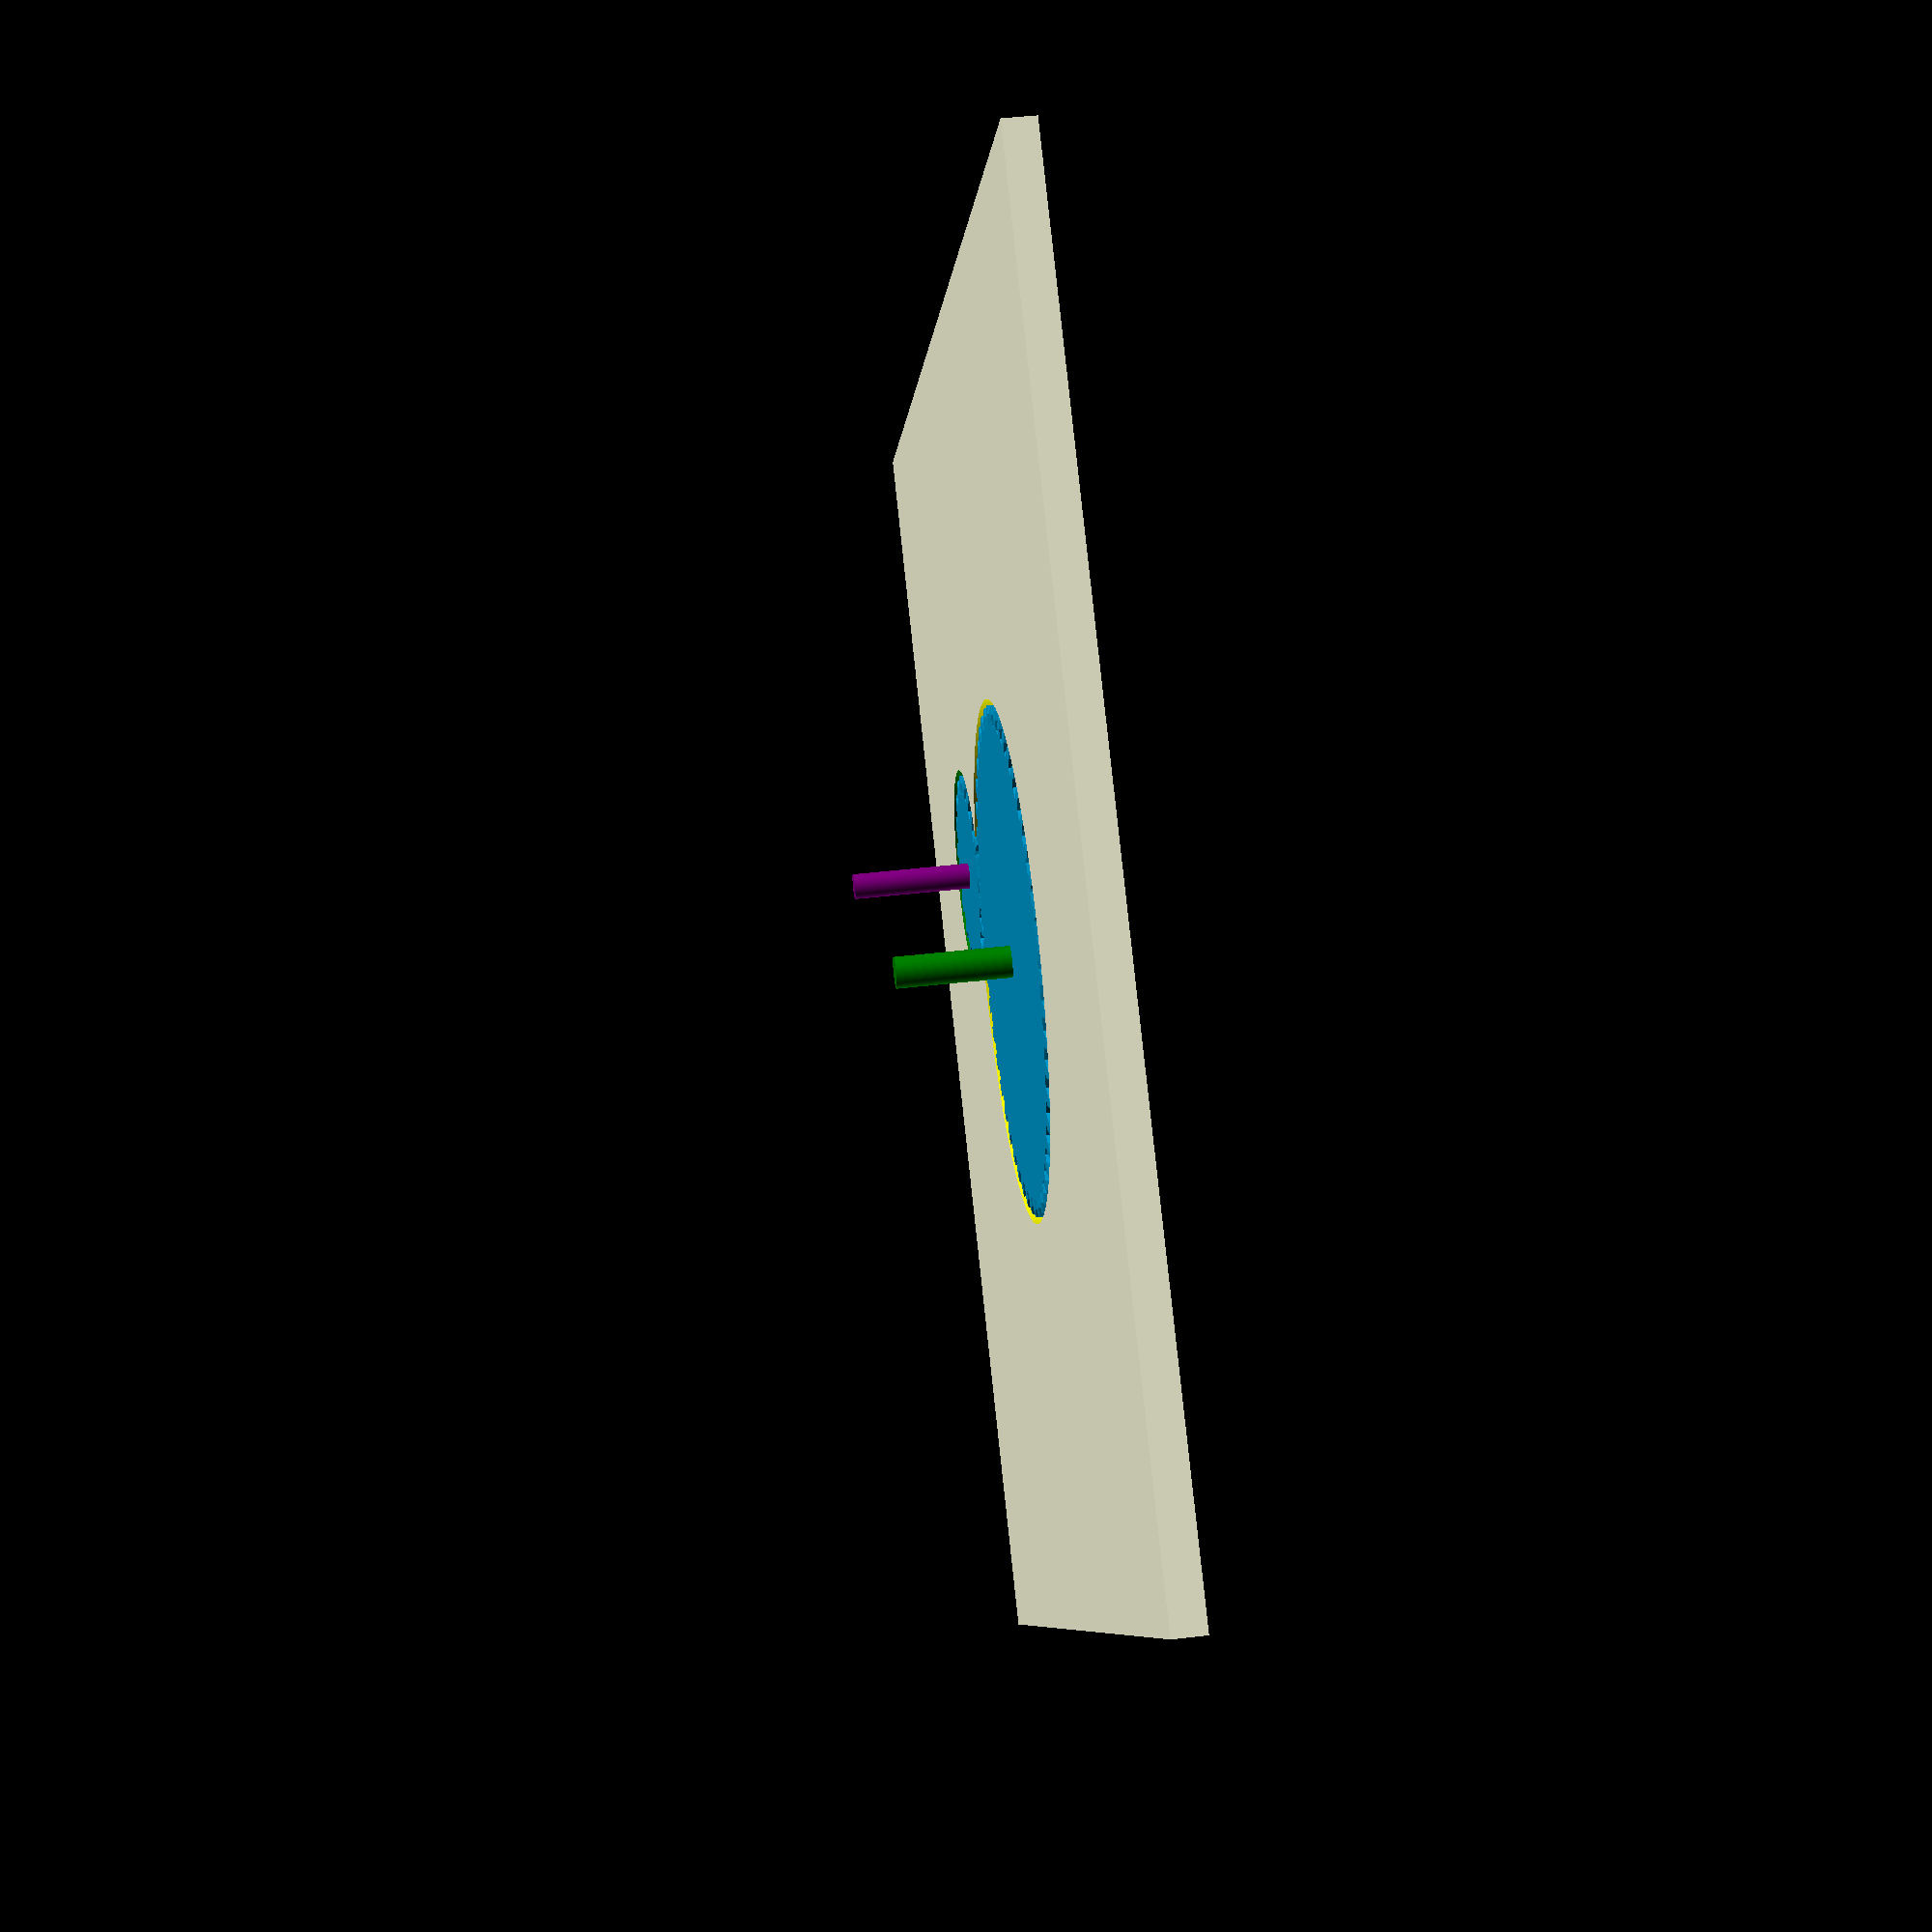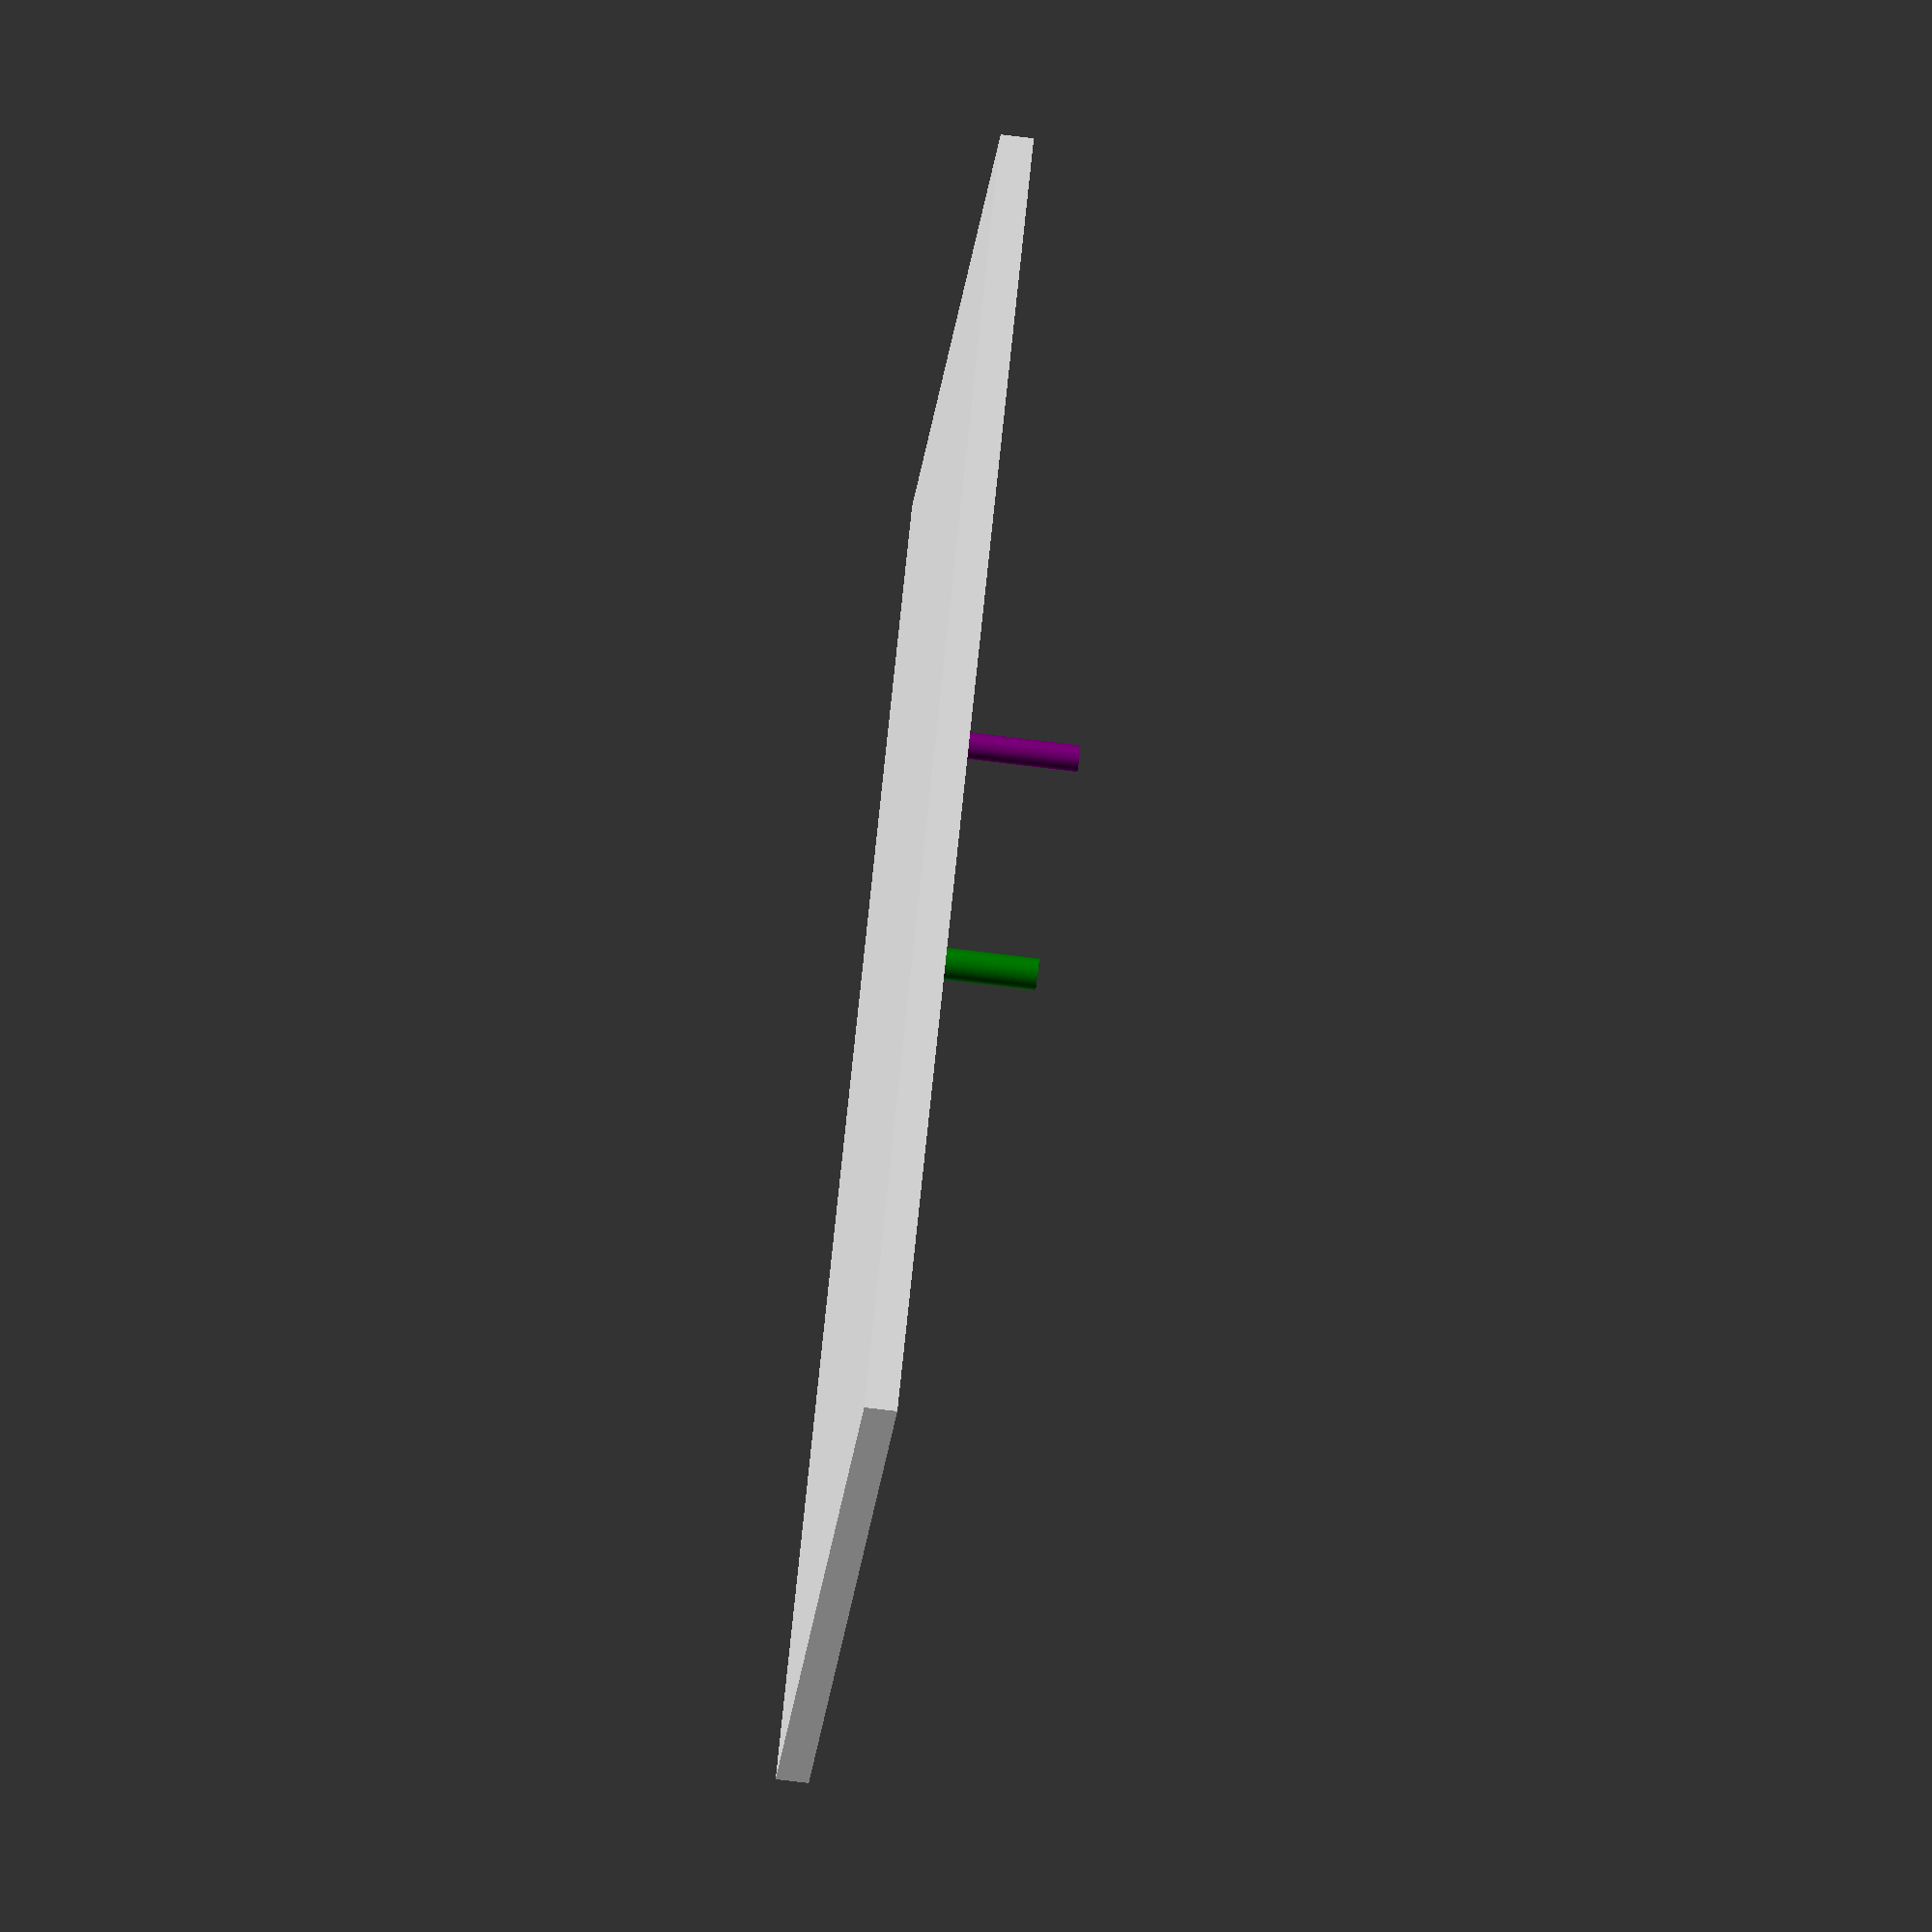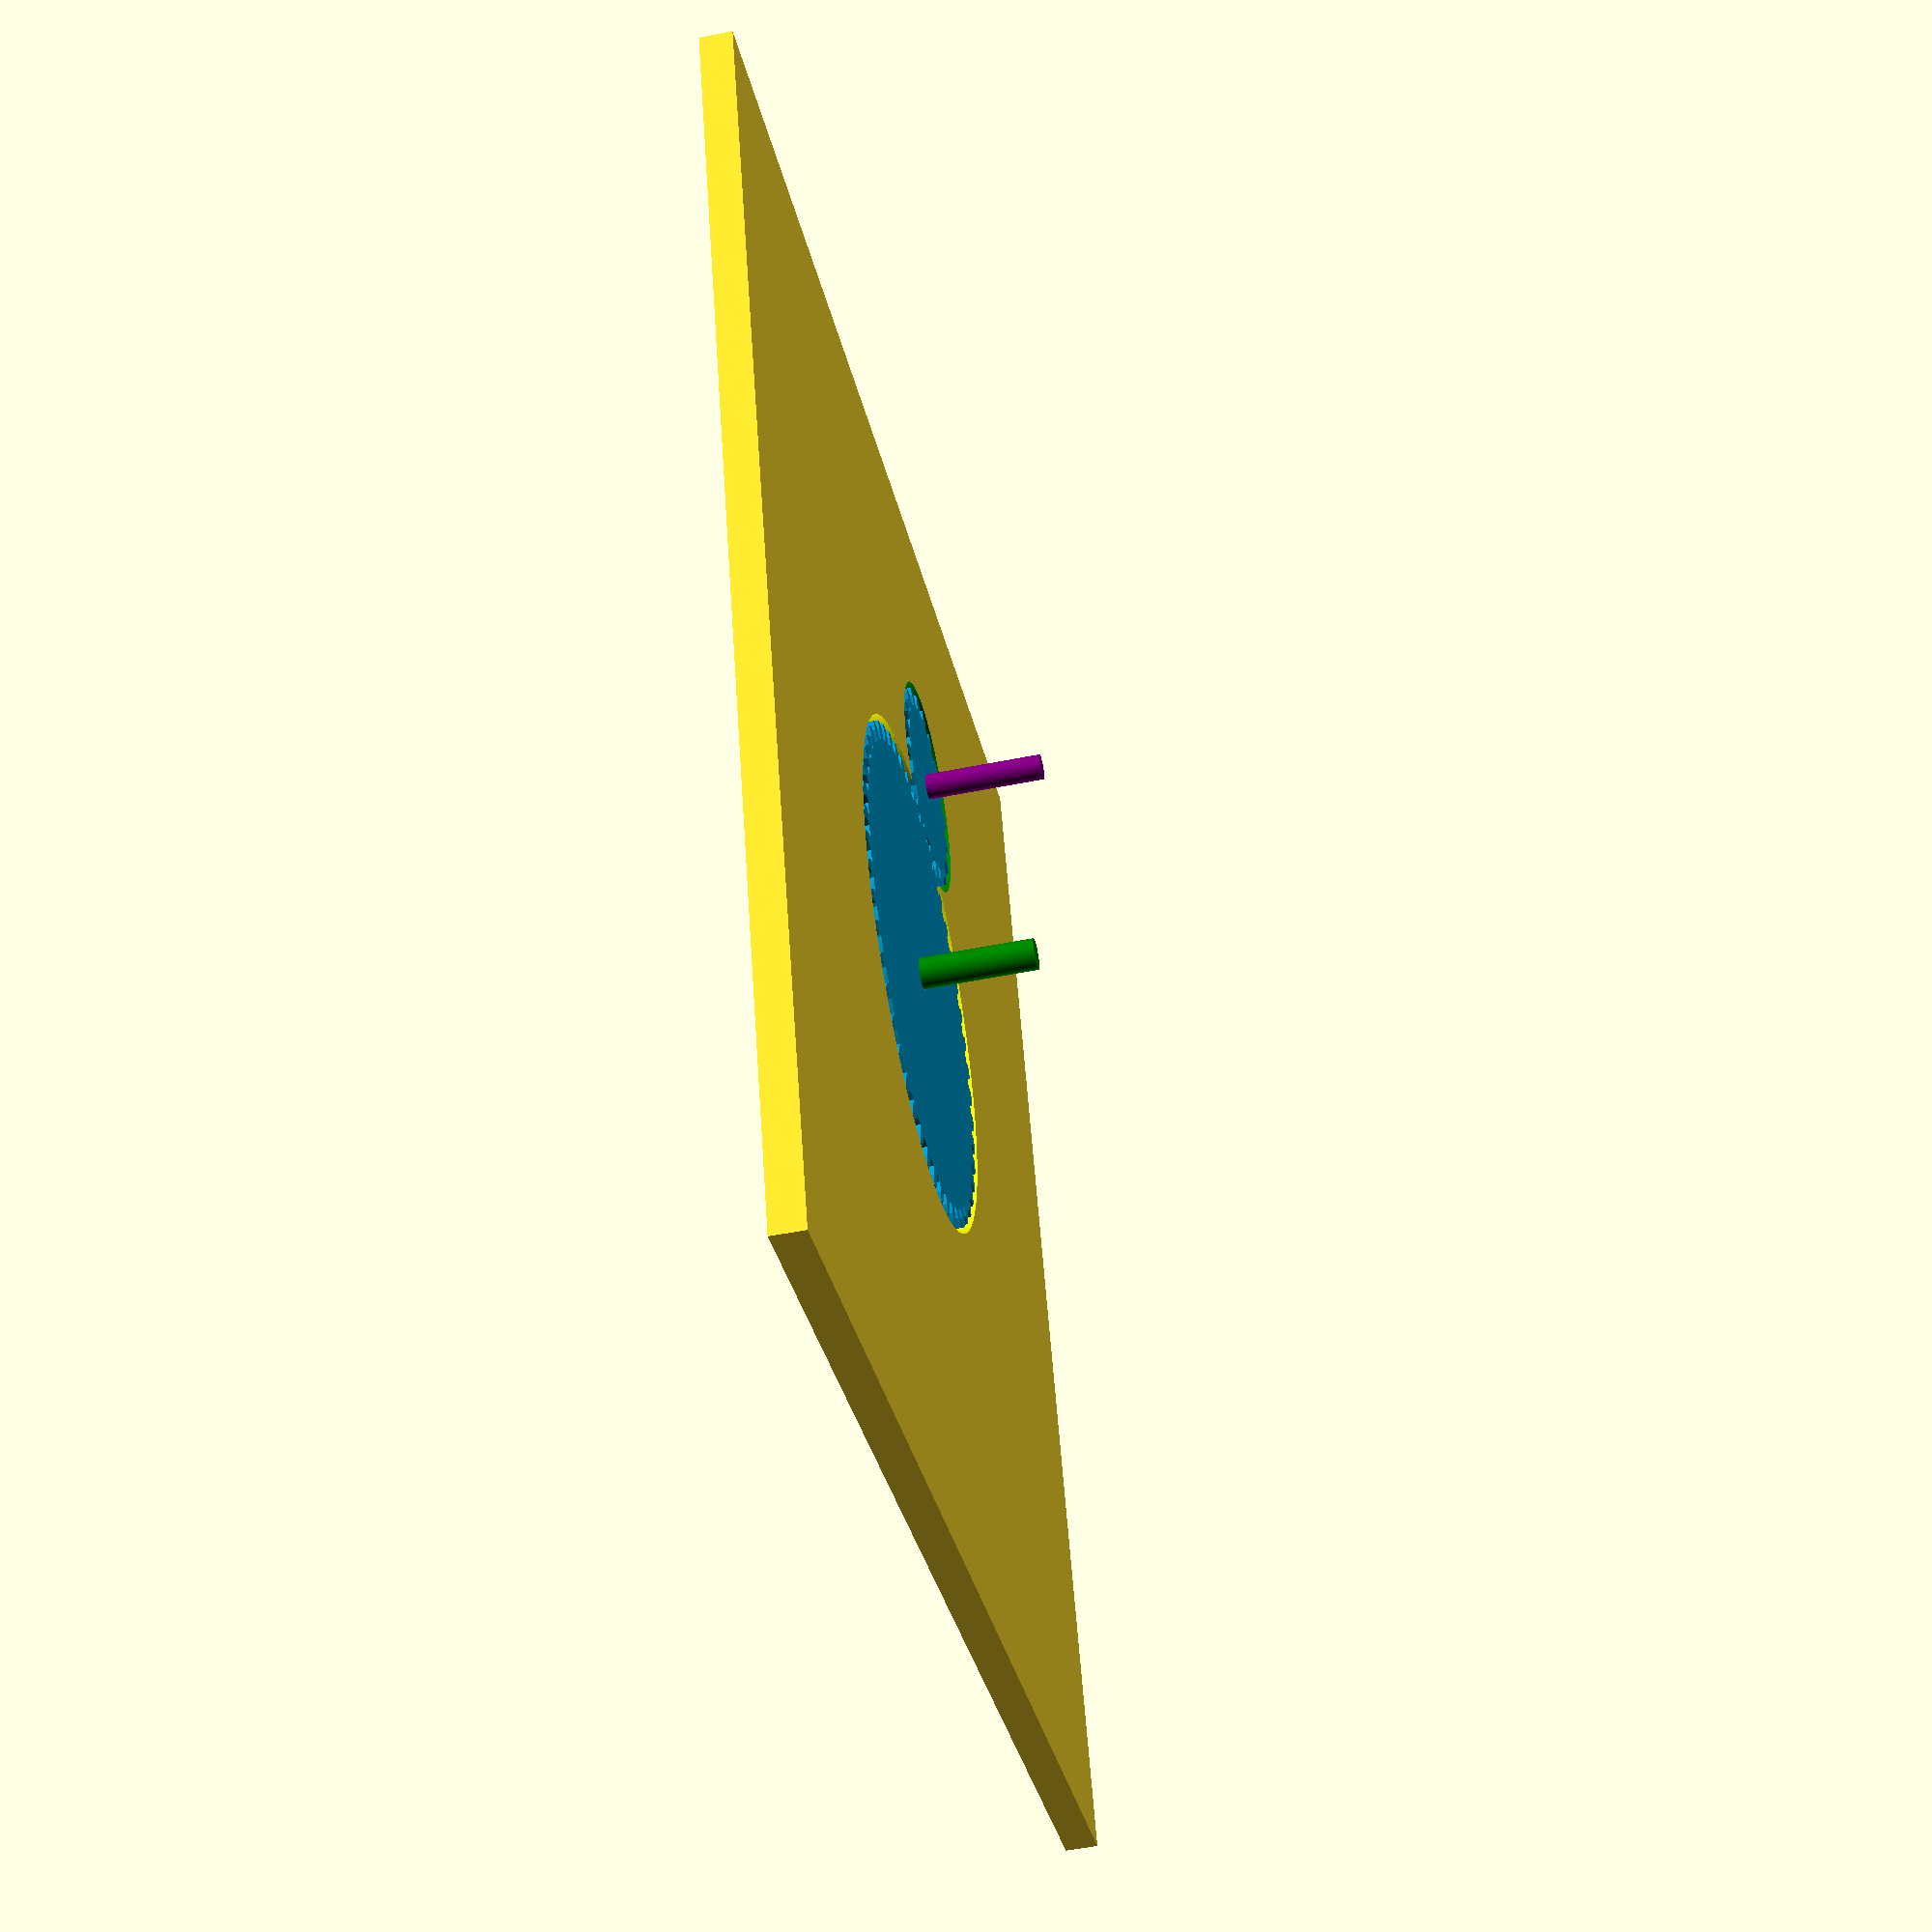
<openscad>
$fn = 100;

platformWidth = 200;
platformDepth = 200;
platfromHeight = 5;

radLargeCircle = 2.4;
radSmallCircle = 2;
// Achim Breidenbach achim@boinx.com
// based on the work form https://www.thingiverse.com/thing:54395

// ----------- Parameters to enter:

// Gear height:
height = 2.5;

// Size of the Shaft hole. (zero for no hole)
hole_diameter = 5;

// Number of Cogs:
z = 50;

// module (make sure that all gears of your trasmit has the same module)
// https://en.wikipedia.org/wiki/Gear#Standard_pitches_and_the_module_system
m = 1.5;


// ----------- Calculations:

d = z * m;
da = d + 2 * m;
c = 0.167 * m;
df = d - 2 * (m + c);

//Size of the internal donut.
internal_diameter = df;

//Resolution of the donut.
res = 100;        //[1:100]

//Number of Cogs.
cogs = z;

//Total length of the cog. 
cog_length = (da - df) / 2;

//Width of the cogs base. 
cog_base_width = ((df * 3.14159) / z) / 2;

//Height of the cogs base. 
cog_base_height = height;

//Width of the tip.
cog_tip_width = cog_base_width * 0.5;

//Height of the tip.
tip_height = height * 0.9;

//Amount of the cog length, which lacks angle, aka height of the cogbase.
no_angle = (da - d) / 2;


module cog() {

    union() {
        difference() {

            translate([0, 0, 0]) {
                cylinder(height, internal_diameter / 2, internal_diameter / 2, $fn = res, center = true) ;
            }

            translate([0, 0, 0]) {
                cylinder(height + 2, hole_diameter / 2, hole_diameter / 2, $fn = res, center = true);

            }
        }
    }


    for (i = [0 : (cogs - 1)]) {//the spikes
        hull() {
            rotate(i * 360 / cogs, [0, 0, 1])
                translate([internal_diameter / 2, 0, 0]) {
                    cube([no_angle * 2, cog_base_width, cog_base_height], center = true);
                    translate([cog_length - 0.5, 0, 0]) {
                        cube([.1, cog_tip_width, tip_height], center = true);
                    }
                }


        }
    }
}


// Size of the Shaft hole. (zero for no hole)
second_hole_diameter = 4;

// Number of Cogs:
number_of_cogs = 20;

// module (make sure that all gears of your trasmit has the same module)
// https://en.wikipedia.org/wiki/Gear#Standard_pitches_and_the_module_system
m2 = 1.5;


// ----------- Calculations:

d2 = number_of_cogs * m2;
da2 = d2 + 2 * m2;
c2 = 0.167 * m2;
df2 = d2 - 2 * (m2 + c2);

//Size of the internal donut.
second_cog_internal_diameter = df2;

//Resolution of the donut.
res2 = 100;        //[1:100]

//Number of Cogs.
cogs2 = number_of_cogs;

//Total length of the cog. 
cog_length2 = (da2 - df2) / 2;

//Width of the cogs base. 
cog_base_width2 = ((df2 * 3.14159) / number_of_cogs) / 2;

//Height of the cogs base. 


//Width of the tip.
cog_tip_width2 = cog_base_width2 * 0.5;

//Height of the tip. 

//Amount of the cog length, which lacks angle, aka height of the cogbase.
no_angle2 = (da2 - d2) / 2;



module cog2() {

    union() {
        difference() {

            translate([0, 0, 0]) {
                cylinder(height, second_cog_internal_diameter / 2, second_cog_internal_diameter / 2, $fn = res2, center
                = true) ;
            }

            translate([0, 0, 0]) {
                cylinder(height + 2, second_hole_diameter / 2, second_hole_diameter / 2, $fn = res2, center = true);

            }
        }
    }


    for (i = [0 : (cogs2 - 1)]) {//the spikes
        hull() {
            rotate([0, 0, 11])
                rotate(i * 360 / cogs2, [0, 0, 1])
                    translate([second_cog_internal_diameter / 2, 0, 0]) {
                        cube([no_angle2 * 2, cog_base_width2, cog_base_height], center = true);
                        translate([cog_length2 - 0.5, 0, 0]) {
                            cube([.1, cog_tip_width2, tip_height], center = true);
                        }
                    }


        }
    }
}


union() {
    difference() {
        cube([platformWidth, platformDepth, platfromHeight], center = true);
        color("yellow", 1.0)
            cylinder(r = d / 2 + 2, h = d / 2 + 2);

        translate([- 20, - 48, 0])
            color("green", 1.0)
                cylinder(r = 17, h = 10);
    }


    color("green", 1.0)
        translate([0, 0, 0])
            cylinder(r = radLargeCircle, h = 20);
    color("purple", 1.0)
        translate([- 20, - 48, 1])
            cylinder(r = radSmallCircle, h = 20);


}


translate([0, 0, height / 2]) {
    color([0, 0.6, 0.8]) {
        cog();
    }
}

translate([- 20, - 48, height / 2]) {
    color([0, 0.6, 0.8]) {
        cog2();
    }
}


</openscad>
<views>
elev=135.6 azim=218.7 roll=97.9 proj=p view=wireframe
elev=73.4 azim=33.0 roll=263.0 proj=o view=solid
elev=232.7 azim=340.1 roll=257.8 proj=p view=wireframe
</views>
